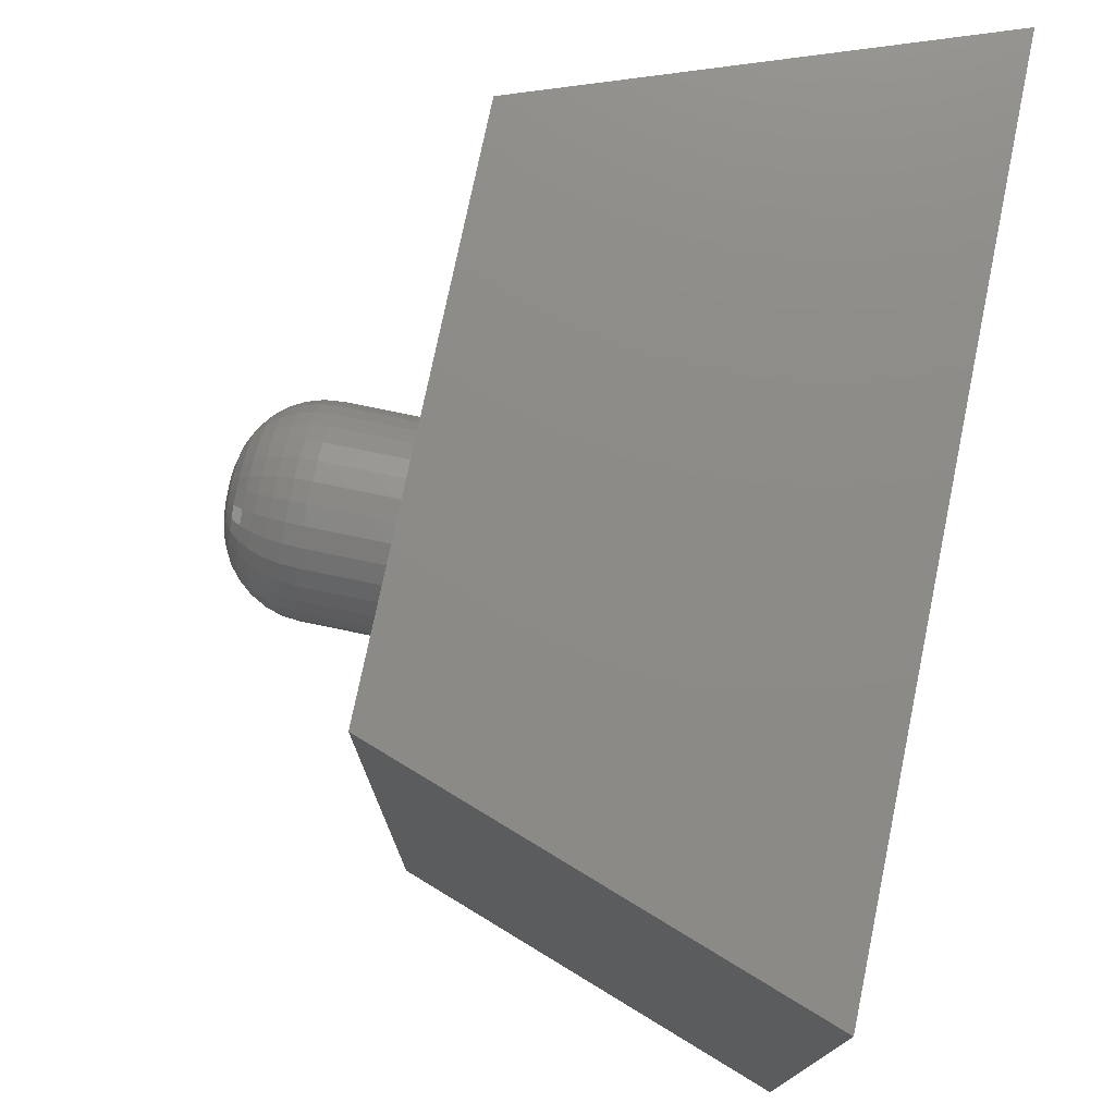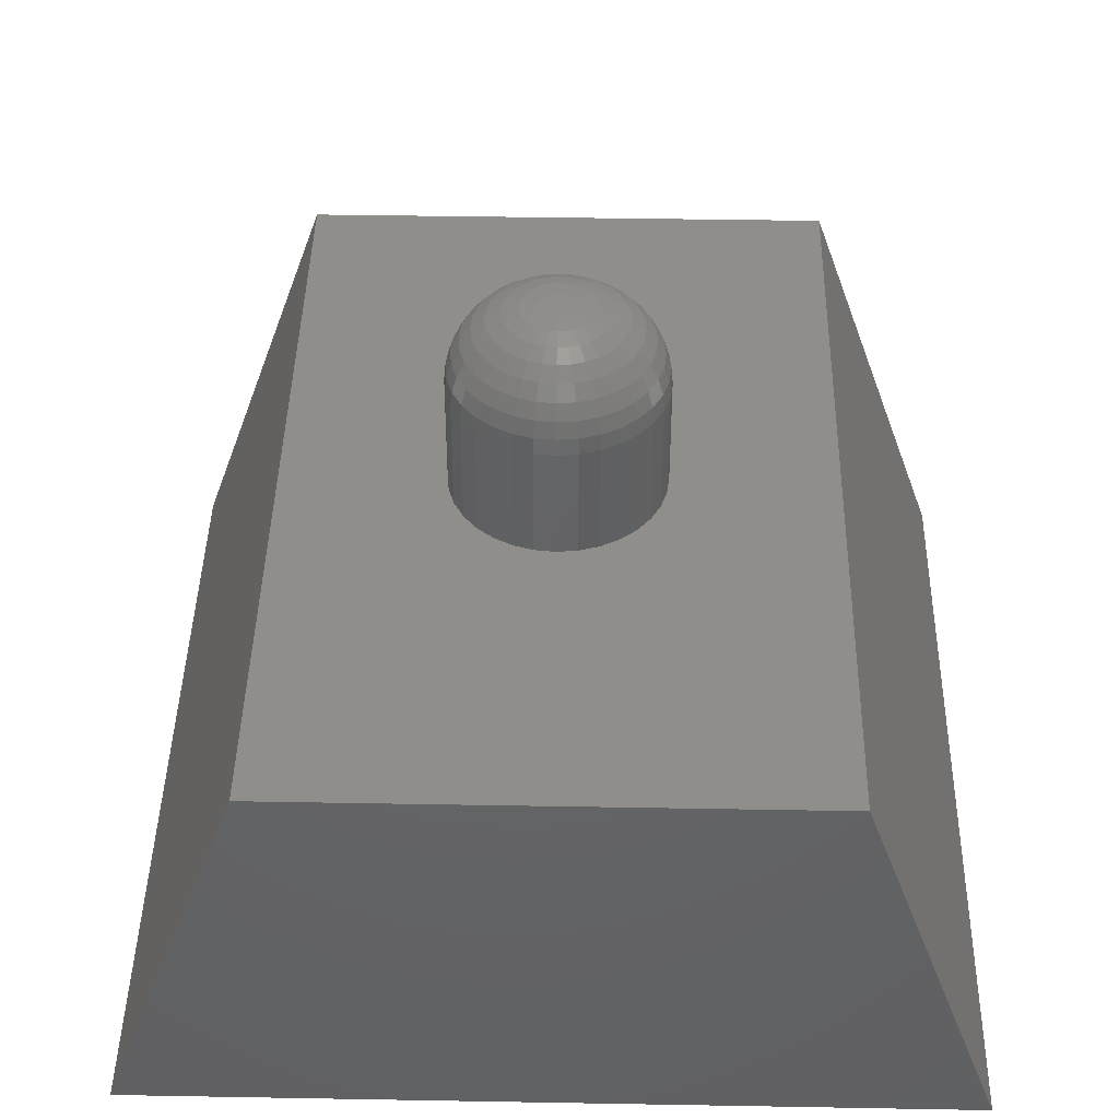
<metadata>
{"format":"stl","ext":"stl","renderer":"f3d","projection":"perspective","resolution":1024,"background":"white","views":[{"elev":76.2,"azim":101.7,"up":"+Y"},{"elev":43.2,"azim":-178.8,"up":"+Z"}]}
</metadata>
<code>
# stl→obj: 328 verts, 652 faces
v -0.3623 -0.3633 0.5625
v -0.3858 -0.3633 0.5625
v -0.3878 -0.3658 0.5625
v -0.3602 -0.3658 0.5625
v -0.3894 -0.3686 0.5625
v -0.3587 -0.3686 0.5625
v -0.3587 -0.3814 0.5625
v -0.3878 -0.3842 0.5625
v -0.3602 -0.3842 0.5625
v -0.3858 -0.3867 0.5625
v -0.3623 -0.3867 0.5625
v -0.3832 -0.3888 0.5625
v -0.3648 -0.3888 0.5625
v -0.3804 -0.3903 0.5625
v -0.3773 -0.3913 0.5625
v -0.3677 -0.3903 0.5625
v -0.374 -0.3916 0.5625
v -0.3708 -0.3913 0.5625
v -0.3648 -0.3612 0.5625
v -0.3677 -0.3597 0.5625
v -0.3708 -0.3587 0.5625
v -0.374 -0.3584 0.5625
v -0.3773 -0.3587 0.5625
v -0.3804 -0.3597 0.5625
v -0.3832 -0.3612 0.5625
v -0.3577 -0.3718 0.5625
v -0.3903 -0.3718 0.5625
v -0.3574 -0.375 0.5625
v -0.3906 -0.375 0.5625
v -0.3577 -0.3782 0.5625
v -0.3903 -0.3782 0.5625
v -0.3894 -0.3814 0.5625
v -0.2793 -0.375 0.3789
v -0.2793 -0.375 0.4844
v -0.2811 -0.3935 0.3789
v -0.2811 -0.3935 0.4844
v -0.2865 -0.4113 0.3789
v -0.2865 -0.4113 0.4844
v -0.2952 -0.4276 0.3789
v -0.2952 -0.4276 0.4844
v -0.307 -0.442 0.3789
v -0.307 -0.442 0.4844
v -0.3214 -0.4538 0.3789
v -0.3214 -0.4538 0.4844
v -0.3378 -0.4625 0.3789
v -0.3378 -0.4625 0.4844
v -0.3555 -0.4679 0.3789
v -0.3555 -0.4679 0.4844
v -0.374 -0.4697 0.3789
v -0.374 -0.4697 0.4844
v -0.3925 -0.4679 0.3789
v -0.3925 -0.4679 0.4844
v -0.4103 -0.4625 0.3789
v -0.4103 -0.4625 0.4844
v -0.4266 -0.4538 0.3789
v -0.4266 -0.4538 0.4844
v -0.441 -0.442 0.3789
v -0.441 -0.442 0.4844
v -0.4528 -0.4276 0.3789
v -0.4528 -0.4276 0.4844
v -0.4615 -0.4113 0.3789
v -0.4615 -0.4113 0.4844
v -0.4669 -0.3935 0.3789
v -0.4669 -0.3935 0.4844
v -0.4688 -0.375 0.3789
v -0.4688 -0.375 0.4844
v -0.4669 -0.3565 0.3789
v -0.4669 -0.3565 0.4844
v -0.4615 -0.3387 0.3789
v -0.4615 -0.3387 0.4844
v -0.4528 -0.3224 0.3789
v -0.4528 -0.3224 0.4844
v -0.441 -0.308 0.3789
v -0.441 -0.308 0.4844
v -0.4266 -0.2962 0.3789
v -0.4266 -0.2962 0.4844
v -0.4103 -0.2875 0.3789
v -0.4103 -0.2875 0.4844
v -0.3925 -0.2821 0.3789
v -0.3925 -0.2821 0.4844
v -0.374 -0.2803 0.3789
v -0.374 -0.2803 0.4844
v -0.3555 -0.2821 0.3789
v -0.3555 -0.2821 0.4844
v -0.3378 -0.2875 0.3789
v -0.3378 -0.2875 0.4844
v -0.3214 -0.2962 0.3789
v -0.3214 -0.2962 0.4844
v -0.307 -0.308 0.3789
v -0.307 -0.308 0.4844
v -0.2952 -0.3224 0.3789
v -0.2952 -0.3224 0.4844
v -0.2865 -0.3387 0.3789
v -0.2865 -0.3387 0.4844
v -0.2811 -0.3565 0.3789
v -0.2811 -0.3565 0.4844
v -0.3422 -0.375 0.561
v -0.3428 -0.3812 0.561
v -0.3275 -0.375 0.5566
v -0.3284 -0.3841 0.5566
v -0.314 -0.375 0.5493
v -0.3152 -0.3867 0.5493
v -0.3022 -0.375 0.5396
v -0.3035 -0.389 0.5396
v -0.2924 -0.375 0.5278
v -0.294 -0.3909 0.5278
v -0.2852 -0.375 0.5143
v -0.2869 -0.3923 0.5143
v -0.2808 -0.375 0.4996
v -0.2826 -0.3932 0.4996
v -0.4053 -0.3812 0.561
v -0.4059 -0.375 0.561
v -0.4196 -0.3841 0.5566
v -0.4205 -0.375 0.5566
v -0.4329 -0.3867 0.5493
v -0.434 -0.375 0.5493
v -0.4445 -0.389 0.5396
v -0.4459 -0.375 0.5396
v -0.454 -0.3909 0.5278
v -0.4556 -0.375 0.5278
v -0.4611 -0.3923 0.5143
v -0.4628 -0.375 0.5143
v -0.4655 -0.3932 0.4996
v -0.4672 -0.375 0.4996
v -0.4034 -0.3872 0.561
v -0.417 -0.3928 0.5566
v -0.4295 -0.398 0.5493
v -0.4404 -0.4025 0.5396
v -0.4494 -0.4062 0.5278
v -0.456 -0.409 0.5143
v -0.4602 -0.4107 0.4996
v -0.4005 -0.3927 0.561
v -0.4127 -0.4008 0.5566
v -0.4239 -0.4083 0.5493
v -0.4338 -0.4149 0.5396
v -0.4418 -0.4203 0.5278
v -0.4478 -0.4243 0.5143
v -0.4515 -0.4268 0.4996
v -0.3965 -0.3975 0.561
v -0.4069 -0.4079 0.5566
v -0.4165 -0.4174 0.5493
v -0.4248 -0.4258 0.5396
v -0.4317 -0.4327 0.5278
v -0.4368 -0.4378 0.5143
v -0.4399 -0.4409 0.4996
v -0.3917 -0.4015 0.561
v -0.3999 -0.4137 0.5566
v -0.4074 -0.4249 0.5493
v -0.4139 -0.4347 0.5396
v -0.4193 -0.4428 0.5278
v -0.4233 -0.4488 0.5143
v -0.4258 -0.4525 0.4996
v -0.3862 -0.4044 0.561
v -0.3918 -0.418 0.5566
v -0.397 -0.4304 0.5493
v -0.4015 -0.4414 0.5396
v -0.4052 -0.4504 0.5278
v -0.408 -0.457 0.5143
v -0.4097 -0.4611 0.4996
v -0.3802 -0.4062 0.561
v -0.3831 -0.4206 0.5566
v -0.3857 -0.4339 0.5493
v -0.388 -0.4455 0.5396
v -0.3899 -0.455 0.5278
v -0.3913 -0.4621 0.5143
v -0.3922 -0.4664 0.4996
v -0.374 -0.4069 0.561
v -0.374 -0.4215 0.5566
v -0.374 -0.435 0.5493
v -0.374 -0.4469 0.5396
v -0.374 -0.4566 0.5278
v -0.374 -0.4638 0.5143
v -0.374 -0.4682 0.4996
v -0.3678 -0.4062 0.561
v -0.3649 -0.4206 0.5566
v -0.3623 -0.4339 0.5493
v -0.36 -0.4455 0.5396
v -0.3581 -0.455 0.5278
v -0.3567 -0.4621 0.5143
v -0.3558 -0.4664 0.4996
v -0.3618 -0.4044 0.561
v -0.3562 -0.418 0.5566
v -0.351 -0.4304 0.5493
v -0.3465 -0.4414 0.5396
v -0.3428 -0.4504 0.5278
v -0.34 -0.457 0.5143
v -0.3383 -0.4611 0.4996
v -0.3563 -0.4015 0.561
v -0.3482 -0.4137 0.5566
v -0.3407 -0.4249 0.5493
v -0.3341 -0.4347 0.5396
v -0.3287 -0.4428 0.5278
v -0.3247 -0.4488 0.5143
v -0.3222 -0.4525 0.4996
v -0.3515 -0.3975 0.561
v -0.3411 -0.4079 0.5566
v -0.3316 -0.4174 0.5493
v -0.3232 -0.4258 0.5396
v -0.3163 -0.4327 0.5278
v -0.3112 -0.4378 0.5143
v -0.3081 -0.4409 0.4996
v -0.3475 -0.3927 0.561
v -0.3353 -0.4008 0.5566
v -0.3241 -0.4083 0.5493
v -0.3143 -0.4149 0.5396
v -0.3062 -0.4203 0.5278
v -0.3002 -0.4243 0.5143
v -0.2965 -0.4268 0.4996
v -0.3446 -0.3872 0.561
v -0.331 -0.3928 0.5566
v -0.3186 -0.398 0.5493
v -0.3076 -0.4025 0.5396
v -0.2987 -0.4062 0.5278
v -0.292 -0.409 0.5143
v -0.2879 -0.4107 0.4996
v -0.4053 -0.3688 0.561
v -0.4196 -0.3659 0.5566
v -0.4329 -0.3633 0.5493
v -0.4445 -0.361 0.5396
v -0.454 -0.3591 0.5278
v -0.4611 -0.3577 0.5143
v -0.4655 -0.3568 0.4996
v -0.3428 -0.3688 0.561
v -0.3284 -0.3659 0.5566
v -0.3152 -0.3633 0.5493
v -0.3035 -0.361 0.5396
v -0.294 -0.3591 0.5278
v -0.2869 -0.3577 0.5143
v -0.2826 -0.3568 0.4996
v -0.3446 -0.3628 0.561
v -0.331 -0.3572 0.5566
v -0.3186 -0.352 0.5493
v -0.3076 -0.3475 0.5396
v -0.2987 -0.3438 0.5278
v -0.292 -0.341 0.5143
v -0.2879 -0.3393 0.4996
v -0.3475 -0.3573 0.561
v -0.3353 -0.3492 0.5566
v -0.3241 -0.3417 0.5493
v -0.3143 -0.3351 0.5396
v -0.3062 -0.3297 0.5278
v -0.3002 -0.3257 0.5143
v -0.2965 -0.3232 0.4996
v -0.3515 -0.3525 0.561
v -0.3411 -0.3421 0.5566
v -0.3316 -0.3326 0.5493
v -0.3232 -0.3242 0.5396
v -0.3163 -0.3173 0.5278
v -0.3112 -0.3122 0.5143
v -0.3081 -0.3091 0.4996
v -0.3563 -0.3485 0.561
v -0.3482 -0.3363 0.5566
v -0.3407 -0.3251 0.5493
v -0.3341 -0.3153 0.5396
v -0.3287 -0.3072 0.5278
v -0.3247 -0.3012 0.5143
v -0.3222 -0.2975 0.4996
v -0.3618 -0.3456 0.561
v -0.3562 -0.332 0.5566
v -0.351 -0.3196 0.5493
v -0.3465 -0.3086 0.5396
v -0.3428 -0.2996 0.5278
v -0.34 -0.293 0.5143
v -0.3383 -0.2889 0.4996
v -0.3678 -0.3438 0.561
v -0.3649 -0.3294 0.5566
v -0.3623 -0.3161 0.5493
v -0.36 -0.3045 0.5396
v -0.3581 -0.295 0.5278
v -0.3567 -0.2879 0.5143
v -0.3558 -0.2836 0.4996
v -0.374 -0.3431 0.561
v -0.374 -0.3285 0.5566
v -0.374 -0.315 0.5493
v -0.374 -0.3031 0.5396
v -0.374 -0.2934 0.5278
v -0.374 -0.2862 0.5143
v -0.374 -0.2818 0.4996
v -0.3802 -0.3438 0.561
v -0.3831 -0.3294 0.5566
v -0.3857 -0.3161 0.5493
v -0.388 -0.3045 0.5396
v -0.3899 -0.295 0.5278
v -0.3913 -0.2879 0.5143
v -0.3922 -0.2836 0.4996
v -0.3862 -0.3456 0.561
v -0.3918 -0.332 0.5566
v -0.397 -0.3196 0.5493
v -0.4015 -0.3086 0.5396
v -0.4052 -0.2996 0.5278
v -0.408 -0.293 0.5143
v -0.4097 -0.2889 0.4996
v -0.3917 -0.3485 0.561
v -0.3999 -0.3363 0.5566
v -0.4074 -0.3251 0.5493
v -0.4139 -0.3153 0.5396
v -0.4193 -0.3072 0.5278
v -0.4233 -0.3012 0.5143
v -0.4258 -0.2975 0.4996
v -0.3965 -0.3525 0.561
v -0.4069 -0.3421 0.5566
v -0.4165 -0.3326 0.5493
v -0.4248 -0.3242 0.5396
v -0.4317 -0.3173 0.5278
v -0.4368 -0.3122 0.5143
v -0.4399 -0.3091 0.4996
v -0.4005 -0.3573 0.561
v -0.4127 -0.3492 0.5566
v -0.4239 -0.3417 0.5493
v -0.4338 -0.3351 0.5396
v -0.4418 -0.3297 0.5278
v -0.4478 -0.3257 0.5143
v -0.4515 -0.3232 0.4996
v -0.4034 -0.3628 0.561
v -0.417 -0.3572 0.5566
v -0.4295 -0.352 0.5493
v -0.4404 -0.3475 0.5396
v -0.4494 -0.3438 0.5278
v -0.456 -0.341 0.5143
v -0.4602 -0.3393 0.4996
v -0.75 0 0
v 0 8.327e-17 -4.592e-17
v -0.75 -0.75 0
v 1.11e-16 -0.75 -4.592e-17
v -0.1342 6.837e-17 0.3789
v -0.6158 1.49e-17 0.3789
v -0.1342 -0.75 0.3789
v -0.6158 -0.75 0.3789
f 1 2 3
f 1 3 4
f 4 3 5
f 4 5 6
f 7 8 9
f 9 8 10
f 9 10 11
f 11 10 12
f 11 12 13
f 13 12 14
f 13 14 15
f 13 15 16
f 15 17 16
f 16 17 18
f 19 20 21
f 19 21 22
f 19 22 23
f 19 23 24
f 19 24 25
f 19 25 2
f 19 2 1
f 6 5 26
f 26 5 27
f 26 27 28
f 28 27 29
f 28 29 30
f 30 29 31
f 30 31 7
f 7 31 32
f 7 32 8
f 33 34 35
f 35 34 36
f 35 36 37
f 37 36 38
f 37 38 39
f 39 38 40
f 39 40 41
f 41 40 42
f 41 42 43
f 43 42 44
f 43 44 45
f 45 44 46
f 45 46 47
f 47 46 48
f 47 48 49
f 49 48 50
f 49 50 51
f 51 50 52
f 51 52 53
f 53 52 54
f 53 54 55
f 55 54 56
f 55 56 57
f 57 56 58
f 57 58 59
f 59 58 60
f 59 60 61
f 61 60 62
f 61 62 63
f 63 62 64
f 63 64 65
f 65 64 66
f 65 66 67
f 67 66 68
f 67 68 69
f 69 68 70
f 69 70 71
f 71 70 72
f 71 72 73
f 73 72 74
f 73 74 75
f 75 74 76
f 75 76 77
f 77 76 78
f 77 78 79
f 79 78 80
f 79 80 81
f 81 80 82
f 81 82 83
f 83 82 84
f 83 84 85
f 85 84 86
f 85 86 87
f 87 86 88
f 87 88 89
f 89 88 90
f 89 90 91
f 91 90 92
f 91 92 93
f 93 92 94
f 93 94 95
f 95 94 96
f 95 96 33
f 33 96 34
f 28 30 97
f 97 30 98
f 97 98 99
f 99 98 100
f 99 100 101
f 101 100 102
f 101 102 103
f 103 102 104
f 103 104 105
f 105 104 106
f 105 106 107
f 107 106 108
f 107 108 109
f 109 108 110
f 109 110 34
f 34 110 36
f 31 29 111
f 111 29 112
f 111 112 113
f 113 112 114
f 113 114 115
f 115 114 116
f 115 116 117
f 117 116 118
f 117 118 119
f 119 118 120
f 119 120 121
f 121 120 122
f 121 122 123
f 123 122 124
f 123 124 64
f 64 124 66
f 32 31 125
f 125 31 111
f 125 111 126
f 126 111 113
f 126 113 127
f 127 113 115
f 127 115 128
f 128 115 117
f 128 117 129
f 129 117 119
f 129 119 130
f 130 119 121
f 130 121 131
f 131 121 123
f 131 123 62
f 62 123 64
f 8 32 132
f 132 32 125
f 132 125 133
f 133 125 126
f 133 126 134
f 134 126 127
f 134 127 135
f 135 127 128
f 135 128 136
f 136 128 129
f 136 129 137
f 137 129 130
f 137 130 138
f 138 130 131
f 138 131 60
f 60 131 62
f 10 8 139
f 139 8 132
f 139 132 140
f 140 132 133
f 140 133 141
f 141 133 134
f 141 134 142
f 142 134 135
f 142 135 143
f 143 135 136
f 143 136 144
f 144 136 137
f 144 137 145
f 145 137 138
f 145 138 58
f 58 138 60
f 12 10 146
f 146 10 139
f 146 139 147
f 147 139 140
f 147 140 148
f 148 140 141
f 148 141 149
f 149 141 142
f 149 142 150
f 150 142 143
f 150 143 151
f 151 143 144
f 151 144 152
f 152 144 145
f 152 145 56
f 56 145 58
f 14 12 153
f 153 12 146
f 153 146 154
f 154 146 147
f 154 147 155
f 155 147 148
f 155 148 156
f 156 148 149
f 156 149 157
f 157 149 150
f 157 150 158
f 158 150 151
f 158 151 159
f 159 151 152
f 159 152 54
f 54 152 56
f 15 14 160
f 160 14 153
f 160 153 161
f 161 153 154
f 161 154 162
f 162 154 155
f 162 155 163
f 163 155 156
f 163 156 164
f 164 156 157
f 164 157 165
f 165 157 158
f 165 158 166
f 166 158 159
f 166 159 52
f 52 159 54
f 17 15 167
f 167 15 160
f 167 160 168
f 168 160 161
f 168 161 169
f 169 161 162
f 169 162 170
f 170 162 163
f 170 163 171
f 171 163 164
f 171 164 172
f 172 164 165
f 172 165 173
f 173 165 166
f 173 166 50
f 50 166 52
f 18 17 174
f 174 17 167
f 174 167 175
f 175 167 168
f 175 168 176
f 176 168 169
f 176 169 177
f 177 169 170
f 177 170 178
f 178 170 171
f 178 171 179
f 179 171 172
f 179 172 180
f 180 172 173
f 180 173 48
f 48 173 50
f 16 18 181
f 181 18 174
f 181 174 182
f 182 174 175
f 182 175 183
f 183 175 176
f 183 176 184
f 184 176 177
f 184 177 185
f 185 177 178
f 185 178 186
f 186 178 179
f 186 179 187
f 187 179 180
f 187 180 46
f 46 180 48
f 13 16 188
f 188 16 181
f 188 181 189
f 189 181 182
f 189 182 190
f 190 182 183
f 190 183 191
f 191 183 184
f 191 184 192
f 192 184 185
f 192 185 193
f 193 185 186
f 193 186 194
f 194 186 187
f 194 187 44
f 44 187 46
f 11 13 195
f 195 13 188
f 195 188 196
f 196 188 189
f 196 189 197
f 197 189 190
f 197 190 198
f 198 190 191
f 198 191 199
f 199 191 192
f 199 192 200
f 200 192 193
f 200 193 201
f 201 193 194
f 201 194 42
f 42 194 44
f 9 11 202
f 202 11 195
f 202 195 203
f 203 195 196
f 203 196 204
f 204 196 197
f 204 197 205
f 205 197 198
f 205 198 206
f 206 198 199
f 206 199 207
f 207 199 200
f 207 200 208
f 208 200 201
f 208 201 40
f 40 201 42
f 7 9 209
f 209 9 202
f 209 202 210
f 210 202 203
f 210 203 211
f 211 203 204
f 211 204 212
f 212 204 205
f 212 205 213
f 213 205 206
f 213 206 214
f 214 206 207
f 214 207 215
f 215 207 208
f 215 208 38
f 38 208 40
f 30 7 98
f 98 7 209
f 98 209 100
f 100 209 210
f 100 210 102
f 102 210 211
f 102 211 104
f 104 211 212
f 104 212 106
f 106 212 213
f 106 213 108
f 108 213 214
f 108 214 110
f 110 214 215
f 110 215 36
f 36 215 38
f 29 27 112
f 112 27 216
f 112 216 114
f 114 216 217
f 114 217 116
f 116 217 218
f 116 218 118
f 118 218 219
f 118 219 120
f 120 219 220
f 120 220 122
f 122 220 221
f 122 221 124
f 124 221 222
f 124 222 66
f 66 222 68
f 26 28 223
f 223 28 97
f 223 97 224
f 224 97 99
f 224 99 225
f 225 99 101
f 225 101 226
f 226 101 103
f 226 103 227
f 227 103 105
f 227 105 228
f 228 105 107
f 228 107 229
f 229 107 109
f 229 109 96
f 96 109 34
f 6 26 230
f 230 26 223
f 230 223 231
f 231 223 224
f 231 224 232
f 232 224 225
f 232 225 233
f 233 225 226
f 233 226 234
f 234 226 227
f 234 227 235
f 235 227 228
f 235 228 236
f 236 228 229
f 236 229 94
f 94 229 96
f 4 6 237
f 237 6 230
f 237 230 238
f 238 230 231
f 238 231 239
f 239 231 232
f 239 232 240
f 240 232 233
f 240 233 241
f 241 233 234
f 241 234 242
f 242 234 235
f 242 235 243
f 243 235 236
f 243 236 92
f 92 236 94
f 1 4 244
f 244 4 237
f 244 237 245
f 245 237 238
f 245 238 246
f 246 238 239
f 246 239 247
f 247 239 240
f 247 240 248
f 248 240 241
f 248 241 249
f 249 241 242
f 249 242 250
f 250 242 243
f 250 243 90
f 90 243 92
f 19 1 251
f 251 1 244
f 251 244 252
f 252 244 245
f 252 245 253
f 253 245 246
f 253 246 254
f 254 246 247
f 254 247 255
f 255 247 248
f 255 248 256
f 256 248 249
f 256 249 257
f 257 249 250
f 257 250 88
f 88 250 90
f 20 19 258
f 258 19 251
f 258 251 259
f 259 251 252
f 259 252 260
f 260 252 253
f 260 253 261
f 261 253 254
f 261 254 262
f 262 254 255
f 262 255 263
f 263 255 256
f 263 256 264
f 264 256 257
f 264 257 86
f 86 257 88
f 21 20 265
f 265 20 258
f 265 258 266
f 266 258 259
f 266 259 267
f 267 259 260
f 267 260 268
f 268 260 261
f 268 261 269
f 269 261 262
f 269 262 270
f 270 262 263
f 270 263 271
f 271 263 264
f 271 264 84
f 84 264 86
f 22 21 272
f 272 21 265
f 272 265 273
f 273 265 266
f 273 266 274
f 274 266 267
f 274 267 275
f 275 267 268
f 275 268 276
f 276 268 269
f 276 269 277
f 277 269 270
f 277 270 278
f 278 270 271
f 278 271 82
f 82 271 84
f 23 22 279
f 279 22 272
f 279 272 280
f 280 272 273
f 280 273 281
f 281 273 274
f 281 274 282
f 282 274 275
f 282 275 283
f 283 275 276
f 283 276 284
f 284 276 277
f 284 277 285
f 285 277 278
f 285 278 80
f 80 278 82
f 24 23 286
f 286 23 279
f 286 279 287
f 287 279 280
f 287 280 288
f 288 280 281
f 288 281 289
f 289 281 282
f 289 282 290
f 290 282 283
f 290 283 291
f 291 283 284
f 291 284 292
f 292 284 285
f 292 285 78
f 78 285 80
f 25 24 293
f 293 24 286
f 293 286 294
f 294 286 287
f 294 287 295
f 295 287 288
f 295 288 296
f 296 288 289
f 296 289 297
f 297 289 290
f 297 290 298
f 298 290 291
f 298 291 299
f 299 291 292
f 299 292 76
f 76 292 78
f 2 25 300
f 300 25 293
f 300 293 301
f 301 293 294
f 301 294 302
f 302 294 295
f 302 295 303
f 303 295 296
f 303 296 304
f 304 296 297
f 304 297 305
f 305 297 298
f 305 298 306
f 306 298 299
f 306 299 74
f 74 299 76
f 3 2 307
f 307 2 300
f 307 300 308
f 308 300 301
f 308 301 309
f 309 301 302
f 309 302 310
f 310 302 303
f 310 303 311
f 311 303 304
f 311 304 312
f 312 304 305
f 312 305 313
f 313 305 306
f 313 306 72
f 72 306 74
f 5 3 314
f 314 3 307
f 314 307 315
f 315 307 308
f 315 308 316
f 316 308 309
f 316 309 317
f 317 309 310
f 317 310 318
f 318 310 311
f 318 311 319
f 319 311 312
f 319 312 320
f 320 312 313
f 320 313 70
f 70 313 72
f 27 5 216
f 216 5 314
f 216 314 217
f 217 314 315
f 217 315 218
f 218 315 316
f 218 316 219
f 219 316 317
f 219 317 220
f 220 317 318
f 220 318 221
f 221 318 319
f 221 319 222
f 222 319 320
f 222 320 68
f 68 320 70
f 321 322 323
f 323 322 324
f 325 326 81
f 325 81 83
f 325 83 85
f 325 85 87
f 325 87 89
f 325 89 91
f 325 91 93
f 325 93 95
f 327 325 95
f 327 95 33
f 327 33 35
f 327 35 37
f 327 37 39
f 327 39 41
f 327 41 43
f 327 43 45
f 327 45 47
f 327 47 49
f 327 49 328
f 326 67 69
f 326 69 71
f 326 71 73
f 326 73 75
f 326 75 77
f 326 77 79
f 326 79 81
f 328 49 51
f 328 51 53
f 328 53 55
f 328 55 57
f 328 57 59
f 328 59 61
f 328 61 63
f 328 63 65
f 328 65 67
f 328 67 326
f 323 324 328
f 328 324 327
f 321 326 322
f 322 326 325
f 326 321 328
f 328 321 323
f 322 325 324
f 324 325 327

</code>
